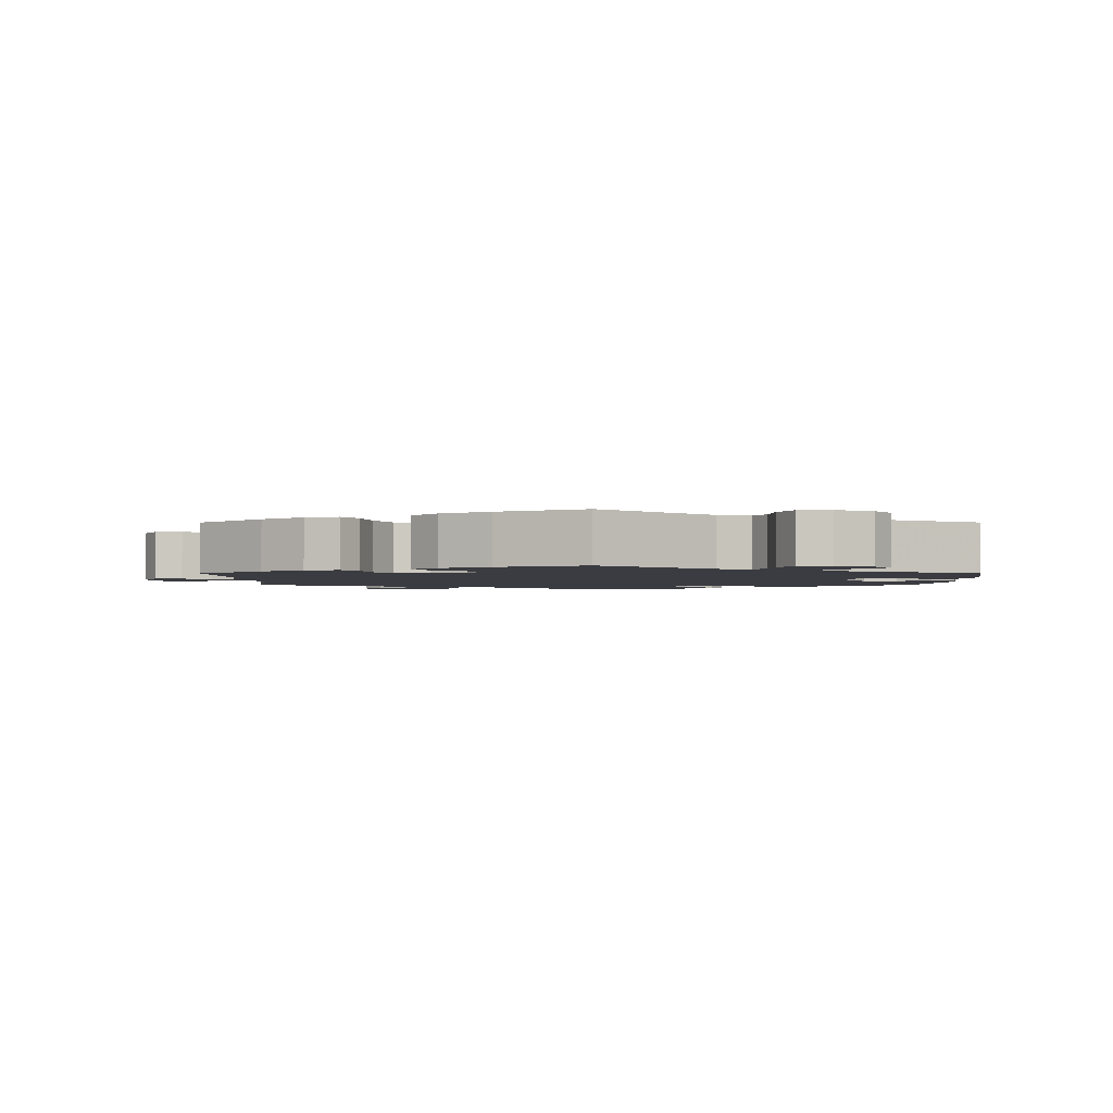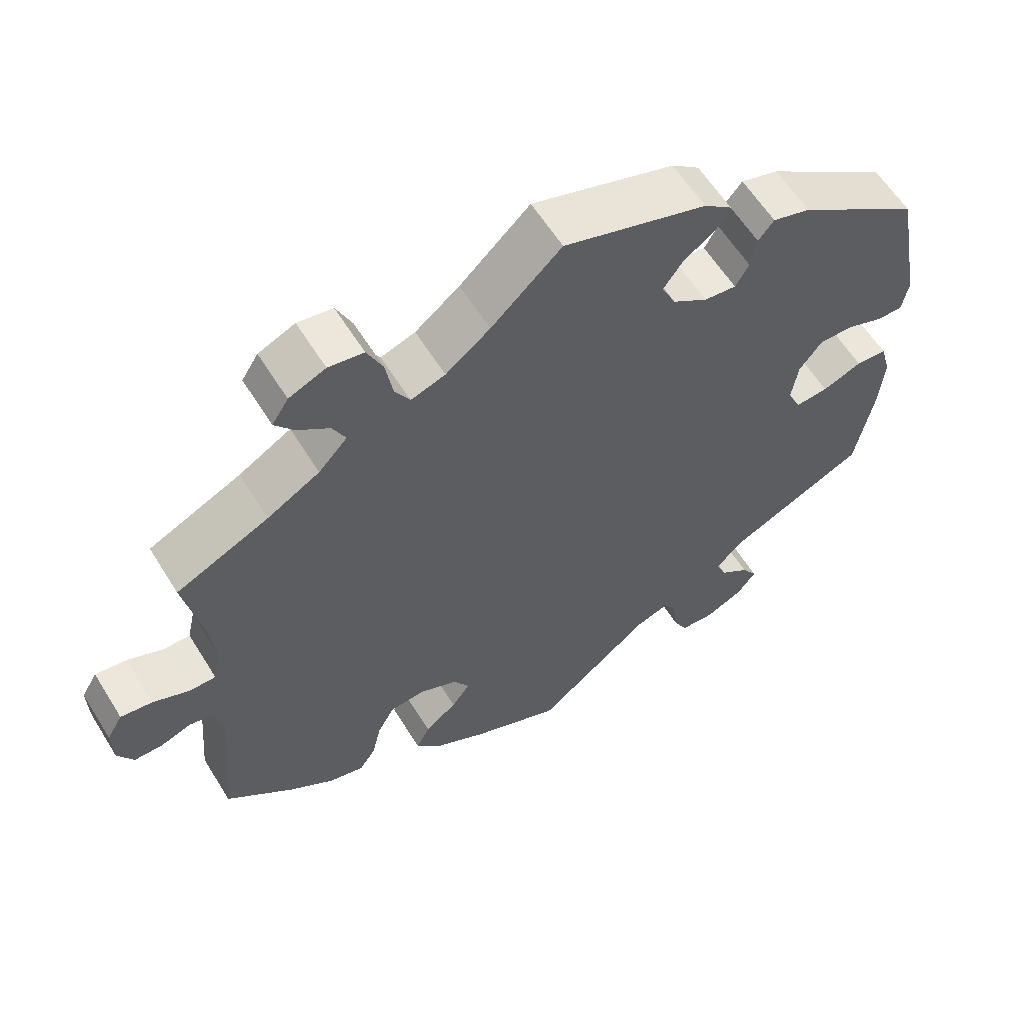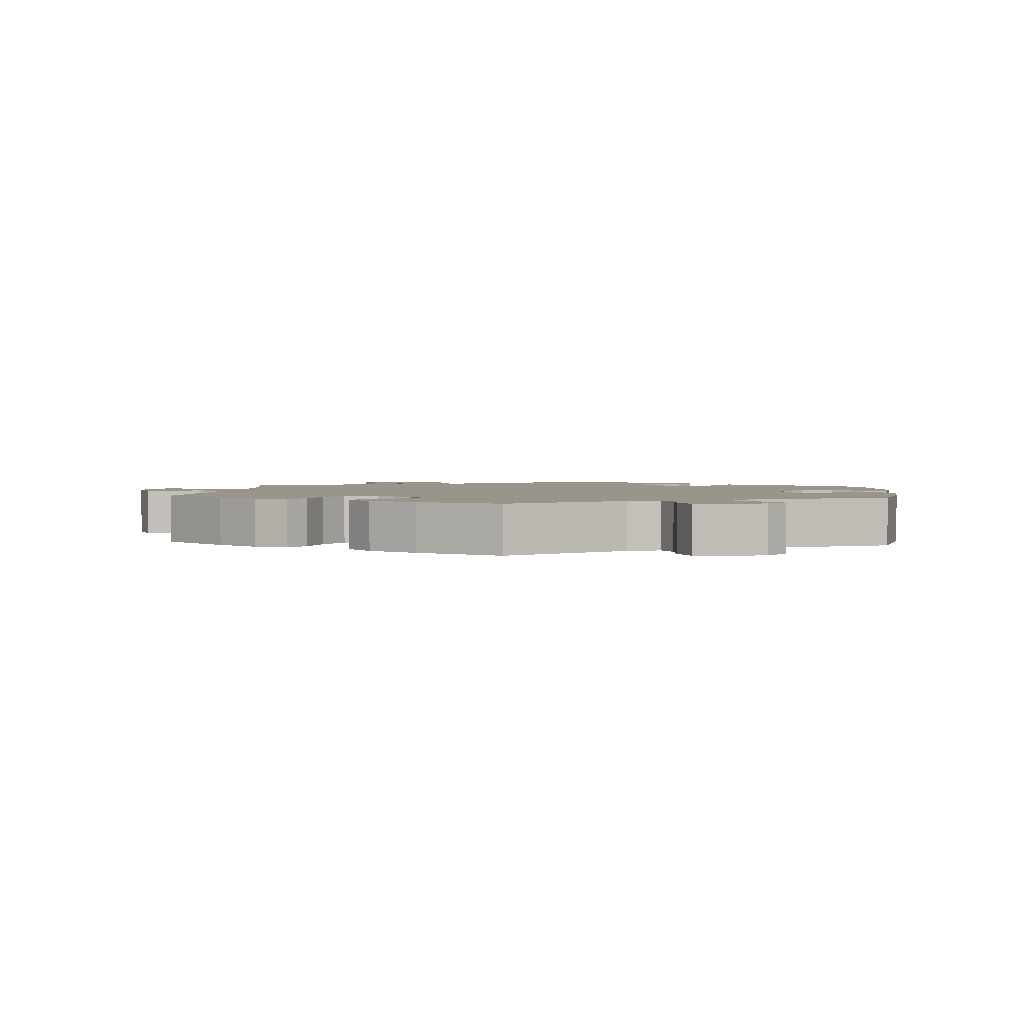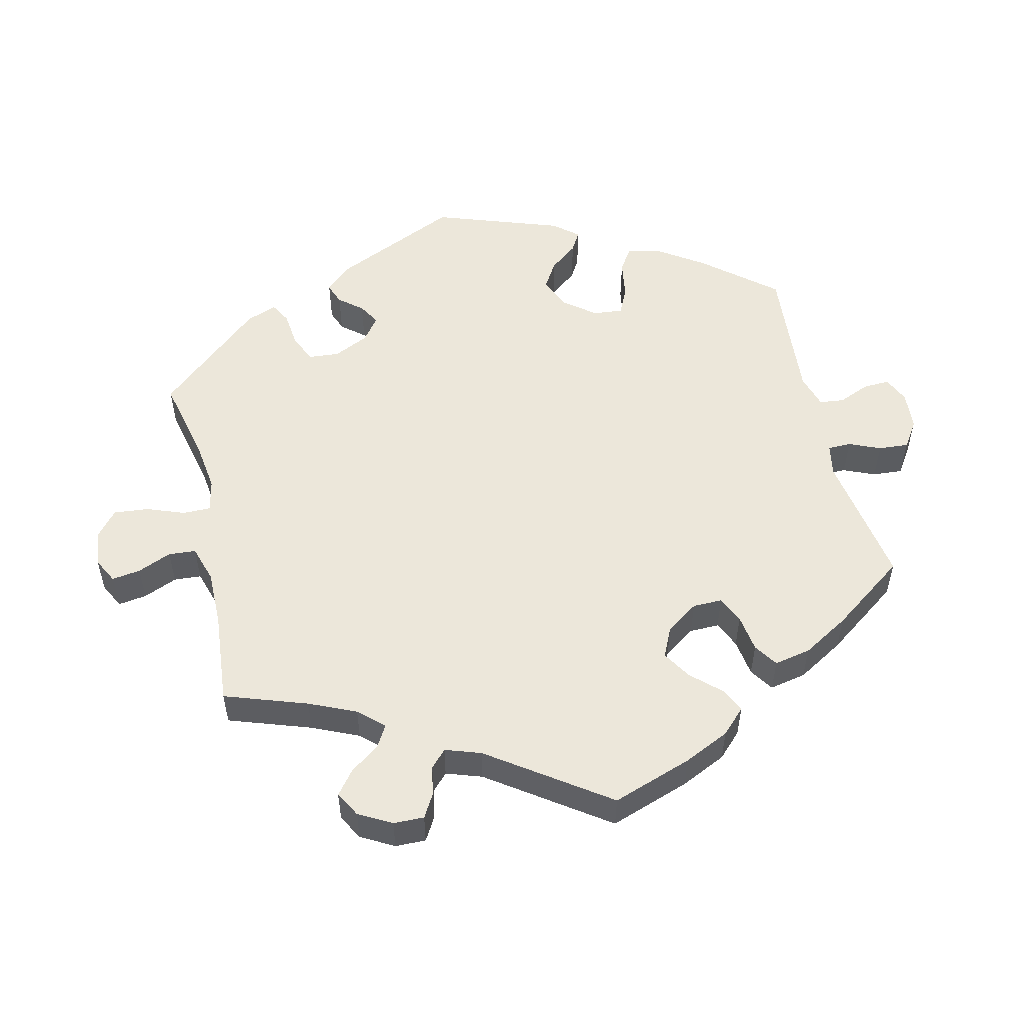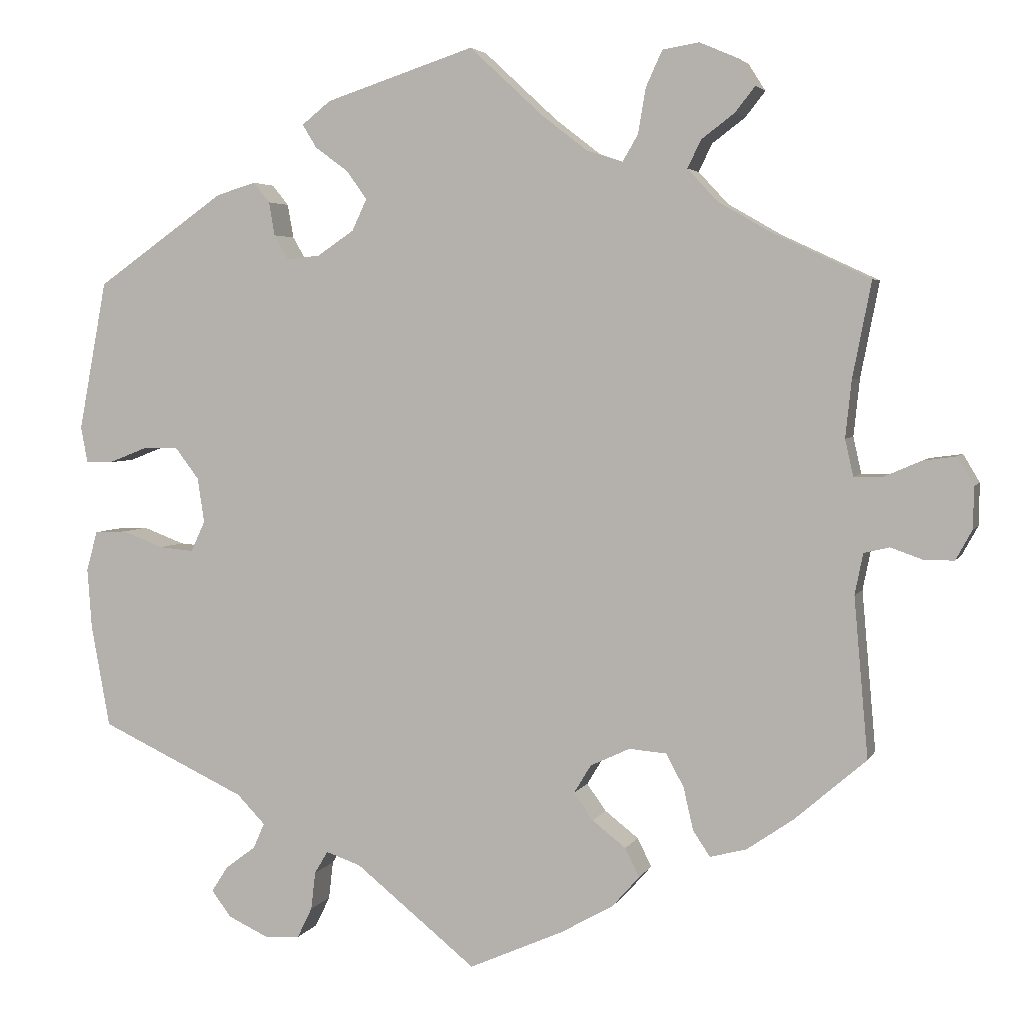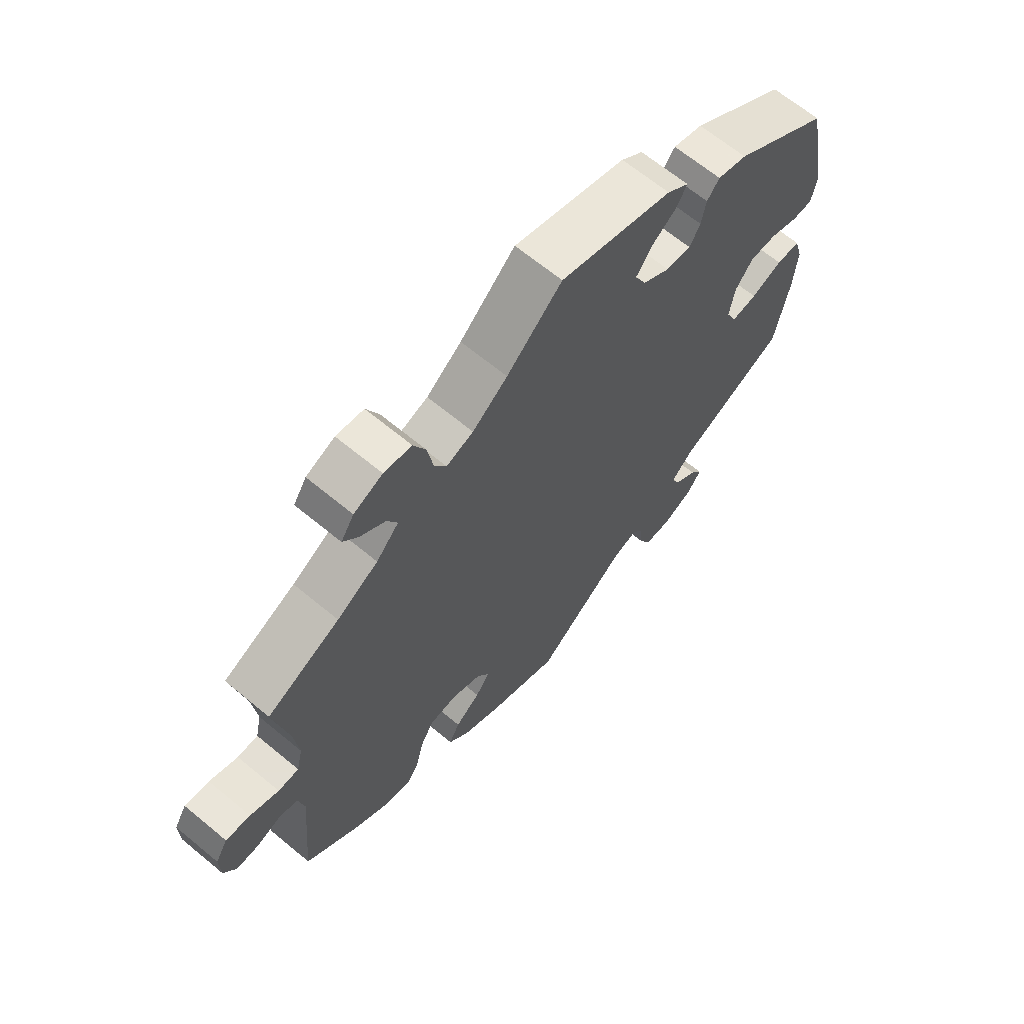
<metadata>
{"format":"obj","ext":"obj","renderer":"f3d","projection":"perspective","resolution":1024,"background":"white","views":[{"elev":-2.2,"azim":-179.8,"up":"+Y"},{"elev":60.3,"azim":148.3,"up":"+Z"},{"elev":2.2,"azim":-174.5,"up":"+Y"},{"elev":52.7,"azim":106.9,"up":"+Y"},{"elev":4.0,"azim":16.4,"up":"+Z"},{"elev":66.3,"azim":129.7,"up":"+Z"}]}
</metadata>
<code>
v 0.408 0.07 0.37
v 0.229 0.07 0.501
v -0.2 0.07 0.555
v 0.529 0.07 -0.041
v 0.537 0.07 -0.31
v -0.301 0.07 -0.599
v 0.335 0.07 0.412
v 0.512 0.07 0.182
v 0.31 0.07 0.617
v -0.262 0.07 0.342
v 0.537 0.07 0.31
v 0.197 0.07 -0.524
v 0.17 0.07 -0.409
v -0.398 0.07 0.04
v 0 0.07 0.62
v -0.22 0.07 0.493
v -0.162 0.07 -0.49
v -0.289 0.07 0.42
v 0.294 0.07 -0.358
v -0.253 0.07 -0.596
v 0.515 0.07 0.057
v -0.303 0.07 -0.44
v 0.215 0.07 -0.444
v -0.537 0.07 -0.31
v 0.239 0.07 0.561
v 0.668 0.07 -0.008
v 0.357 0.07 0.525
v 0.552 0.07 0.057
v -0.568 0.07 -0.091
v 0.606 0.07 -0.048
v -0.209 0.07 -0.474
v 0.313 0.07 0.492
v 0.098 0.07 0.529
v -0.537 0.07 0.31
v 0.16 0.07 0.481
v 0.307 0.07 -0.415
v -0.381 0.07 -0.539
v -0.148 0.07 0.422
v -0.359 0.07 -0.505
v 0.379 0.07 -0.436
v 0.669 0.07 0.048
v 0.563 0.07 -0.033
v -0.341 0.07 -0.401
v 0.647 0.07 0.085
v 0.261 0.07 0.609
v -0.239 0.07 0.524
v -0.389 0.07 -0.02
v -0.217 0.07 0.347
v 0.518 0.07 -0.096
v -0.227 0.07 -0.504
v -0.566 0.07 0.061
v -0.318 0.07 -0.474
v -0.364 0.07 0.431
v -0.175 0.07 0.46
v 0.603 0.07 0.079
v 0.126 0.07 -0.564
v 0.208 0.07 0.465
v -0.281 0.07 0.375
v -0.454 0.07 -0.057
v 0.144 0.07 -0.373
v -0.168 0.07 0.38
v 0.361 0.07 0.595
v -0.51 0.07 -0.036
v 0.646 0.07 -0.048
v -0.553 0.07 -0.038
v -0.43 0.07 0.082
v -0.575 0.07 0.109
v 0.441 0.07 -0.393
v 0.167 0.07 -0.335
v -0.479 0.07 0.081
v 0.384 0.07 0.559
v 0 0.07 -0.62
v -0.311 0.07 0.447
v 0.234 0.07 -0.482
v 0.33 0.07 -0.449
v 0.504 0.07 0.106
v 0.295 0.07 0.455
v -0.408 0.07 -0.061
v -0.53 0.07 0.061
v 0.22 0.07 -0.31
v 0.27 0.07 -0.314
v -0.233 0.07 -0.555
v -0.562 0.07 -0.173
v -0.355 0.07 -0.574
v 0.408 -0 0.37
v 0.229 -0 0.501
v -0.2 -0 0.555
v 0.529 -0 -0.041
v 0.537 -0 -0.31
v -0.301 -0 -0.599
v 0.335 -0 0.412
v 0.512 -0 0.182
v 0.31 -0 0.617
v -0.262 -0 0.342
v 0.537 -0 0.31
v 0.197 -0 -0.524
v 0.17 -0 -0.409
v -0.398 -0 0.04
v 0 -0 0.62
v -0.22 -0 0.493
v -0.162 -0 -0.49
v -0.289 -0 0.42
v 0.294 -0 -0.358
v -0.253 -0 -0.596
v 0.515 -0 0.057
v -0.303 -0 -0.44
v 0.215 -0 -0.444
v -0.537 -0 -0.31
v 0.239 -0 0.561
v 0.668 -0 -0.008
v 0.357 -0 0.525
v 0.552 -0 0.057
v -0.568 -0 -0.091
v 0.606 -0 -0.048
v -0.209 -0 -0.474
v 0.313 -0 0.492
v 0.098 -0 0.529
v -0.537 -0 0.31
v 0.16 -0 0.481
v 0.307 -0 -0.415
v -0.381 -0 -0.539
v -0.148 -0 0.422
v -0.359 -0 -0.505
v 0.379 -0 -0.436
v 0.669 -0 0.048
v 0.563 -0 -0.033
v -0.341 -0 -0.401
v 0.647 -0 0.085
v 0.261 -0 0.609
v -0.239 -0 0.524
v -0.389 -0 -0.02
v -0.217 -0 0.347
v 0.518 -0 -0.096
v -0.227 -0 -0.504
v -0.566 -0 0.061
v -0.318 -0 -0.474
v -0.364 -0 0.431
v -0.175 -0 0.46
v 0.603 -0 0.079
v 0.126 -0 -0.564
v 0.208 -0 0.465
v -0.281 -0 0.375
v -0.454 -0 -0.057
v 0.144 -0 -0.373
v -0.168 -0 0.38
v 0.361 -0 0.595
v -0.51 -0 -0.036
v 0.646 -0 -0.048
v -0.553 -0 -0.038
v -0.43 -0 0.082
v -0.575 -0 0.109
v 0.441 -0 -0.393
v 0.167 -0 -0.335
v -0.479 -0 0.081
v 0.384 -0 0.559
v 0 -0 -0.62
v -0.311 -0 0.447
v 0.234 -0 -0.482
v 0.33 -0 -0.449
v 0.504 -0 0.106
v 0.295 -0 0.455
v -0.408 -0 -0.061
v -0.53 -0 0.061
v 0.22 -0 -0.31
v 0.27 -0 -0.314
v -0.233 -0 -0.555
v -0.562 -0 -0.173
v -0.355 -0 -0.574
f 70 79 51 67
f 66 70 67 34
f 14 66 34 53
f 29 65 63 59
f 29 59 78
f 43 24 83 29
f 22 43 29 78
f 84 37 39 52
f 84 52 22
f 6 84 22
f 50 82 20 6
f 31 50 6 22
f 17 31 22 78
f 13 23 74 12
f 60 13 12 56
f 40 75 36 19
f 40 19 81
f 49 5 68 40
f 4 49 40 81
f 26 64 30 42
f 26 42 4
f 41 26 4
f 28 55 44 41
f 21 28 41 4
f 76 21 4 81
f 1 11 8
f 7 1 8 76
f 77 7 76 81
f 62 71 27 32
f 62 32 77
f 9 62 77
f 2 25 45 9
f 57 2 9 77
f 46 3 15 33
f 54 16 46 33
f 38 54 33 35
f 61 38 35 57
f 53 73 18 58
f 47 14 53 58
f 72 17 78 47
f 60 56 72 47
f 69 60 47
f 80 69 47
f 48 61 57 77
f 48 77 81 80
f 47 58 10
f 10 48 80 47
f 151 135 163 154
f 118 151 154 150
f 137 118 150 98
f 143 147 149 113
f 162 143 113
f 113 167 108 127
f 162 113 127 106
f 136 123 121 168
f 106 136 168
f 106 168 90
f 90 104 166 134
f 106 90 134 115
f 162 106 115 101
f 96 158 107 97
f 140 96 97 144
f 103 120 159 124
f 165 103 124
f 124 152 89 133
f 165 124 133 88
f 126 114 148 110
f 88 126 110
f 88 110 125
f 125 128 139 112
f 88 125 112 105
f 165 88 105 160
f 92 95 85
f 160 92 85 91
f 165 160 91 161
f 116 111 155 146
f 161 116 146
f 161 146 93
f 93 129 109 86
f 161 93 86 141
f 117 99 87 130
f 117 130 100 138
f 119 117 138 122
f 141 119 122 145
f 142 102 157 137
f 142 137 98 131
f 131 162 101 156
f 131 156 140 144
f 131 144 153
f 131 153 164
f 161 141 145 132
f 164 165 161 132
f 94 142 131
f 131 164 132 94
f 53 137 157 73
f 73 157 102 18
f 18 102 142 58
f 58 142 94 10
f 10 94 132 48
f 48 132 145 61
f 61 145 122 38
f 38 122 138 54
f 54 138 100 16
f 16 100 130 46
f 46 130 87 3
f 3 87 99 15
f 15 99 117 33
f 33 117 119 35
f 35 119 141 57
f 57 141 86 2
f 2 86 109 25
f 25 109 129 45
f 45 129 93 9
f 9 93 146 62
f 62 146 155 71
f 71 155 111 27
f 27 111 116 32
f 32 116 161 77
f 77 161 91 7
f 7 91 85 1
f 1 85 95 11
f 11 95 92 8
f 8 92 160 76
f 76 160 105 21
f 21 105 112 28
f 28 112 139 55
f 55 139 128 44
f 44 128 125 41
f 41 125 110 26
f 26 110 148 64
f 64 148 114 30
f 30 114 126 42
f 42 126 88 4
f 4 88 133 49
f 49 133 89 5
f 5 89 152 68
f 68 152 124 40
f 40 124 159 75
f 75 159 120 36
f 36 120 103 19
f 19 103 165 81
f 81 165 164 80
f 80 164 153 69
f 69 153 144 60
f 60 144 97 13
f 13 97 107 23
f 23 107 158 74
f 74 158 96 12
f 12 96 140 56
f 56 140 156 72
f 72 156 101 17
f 17 101 115 31
f 31 115 134 50
f 50 134 166 82
f 82 166 104 20
f 20 104 90 6
f 6 90 168 84
f 84 168 121 37
f 37 121 123 39
f 39 123 136 52
f 52 136 106 22
f 22 106 127 43
f 43 127 108 24
f 24 108 167 83
f 83 167 113 29
f 29 113 149 65
f 65 149 147 63
f 63 147 143 59
f 59 143 162 78
f 78 162 131 47
f 47 131 98 14
f 14 98 150 66
f 66 150 154 70
f 70 154 163 79
f 79 163 135 51
f 51 135 151 67
f 67 151 118 34
f 34 118 137 53

</code>
